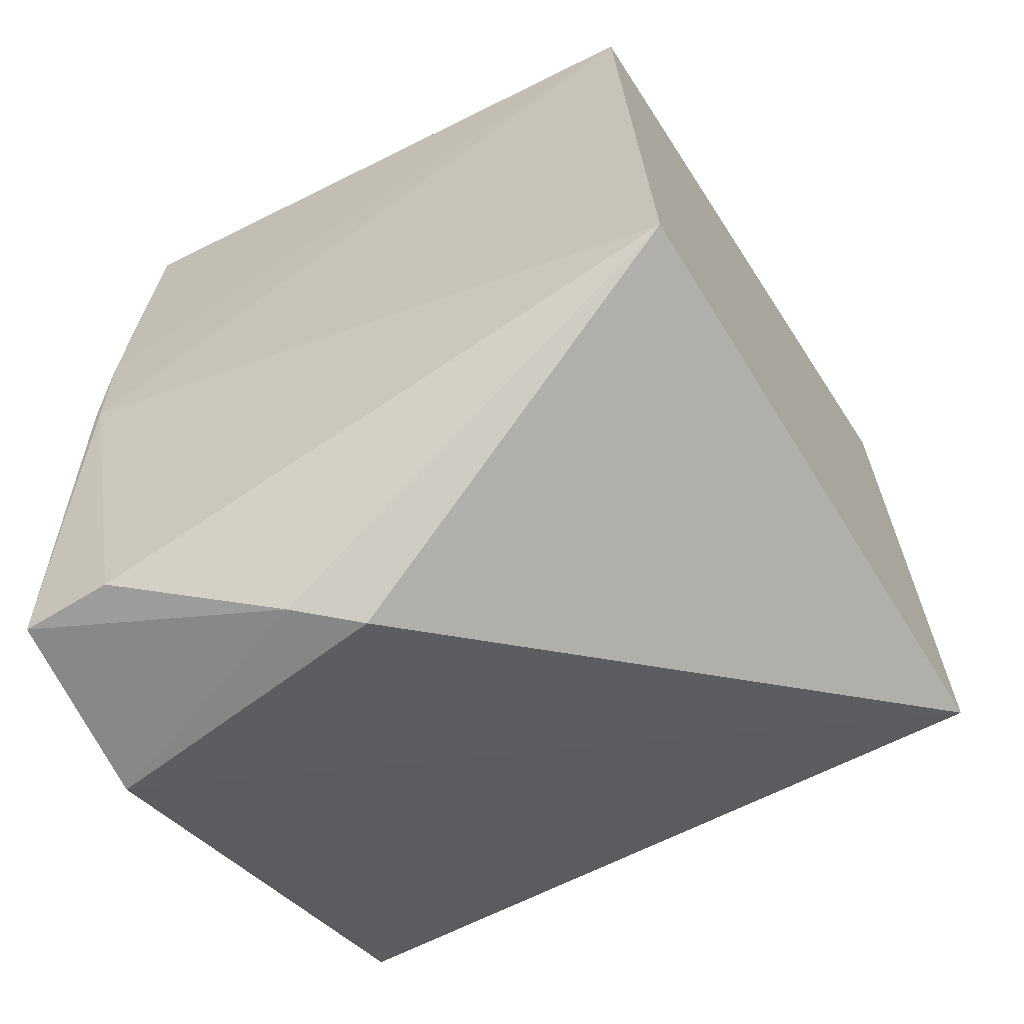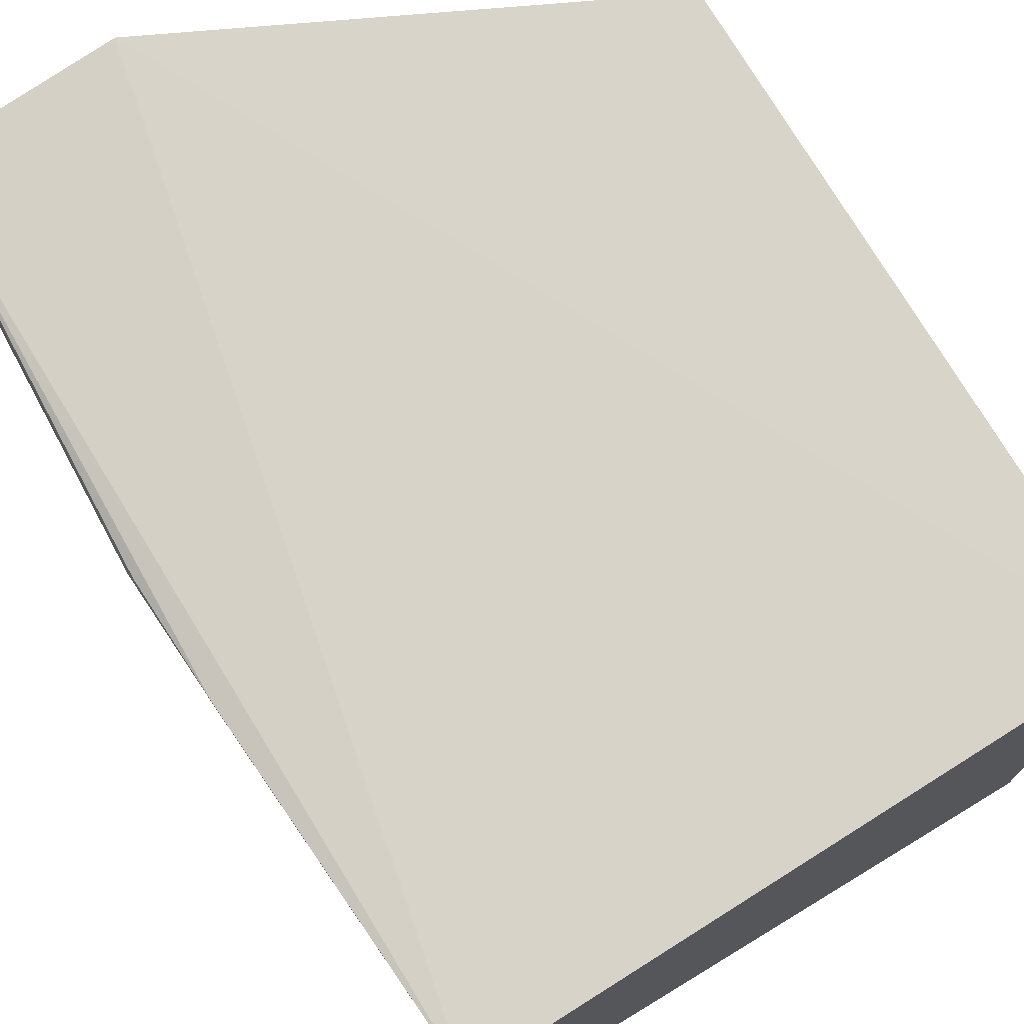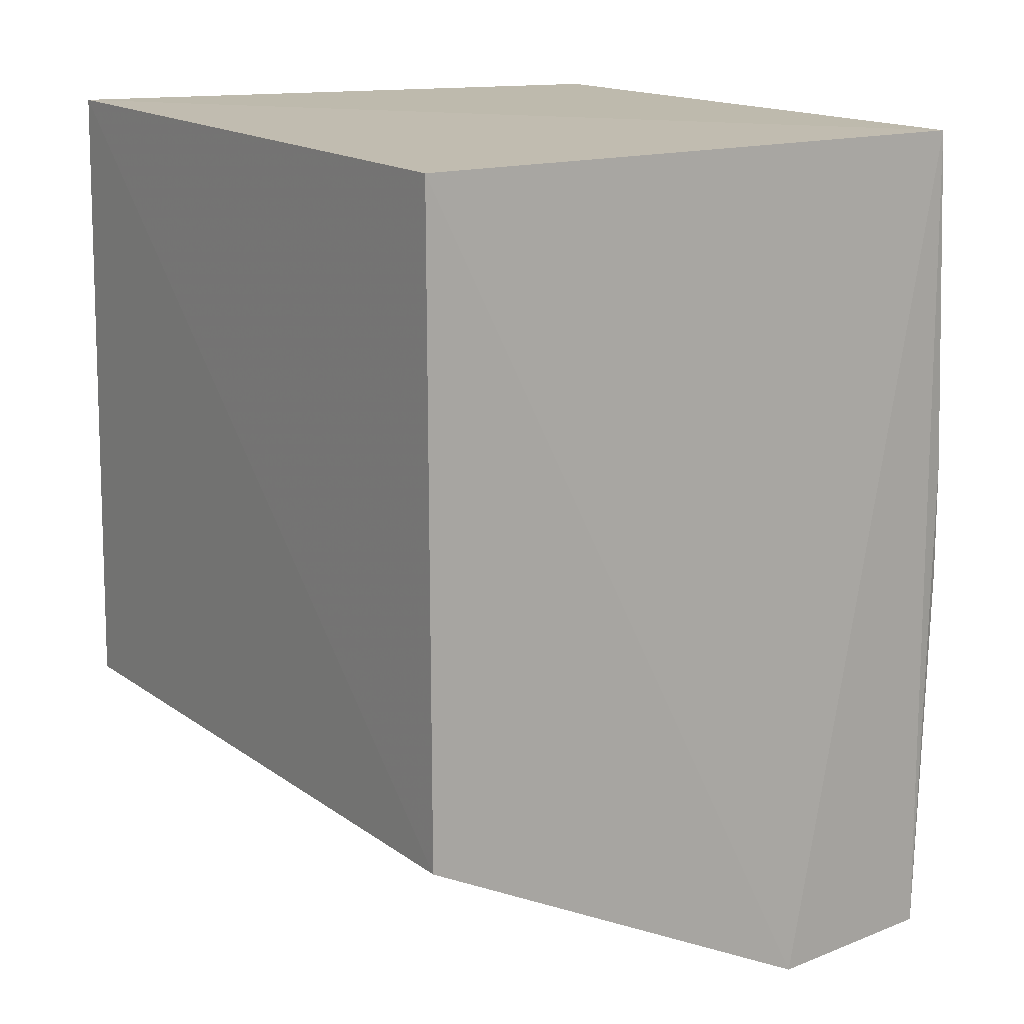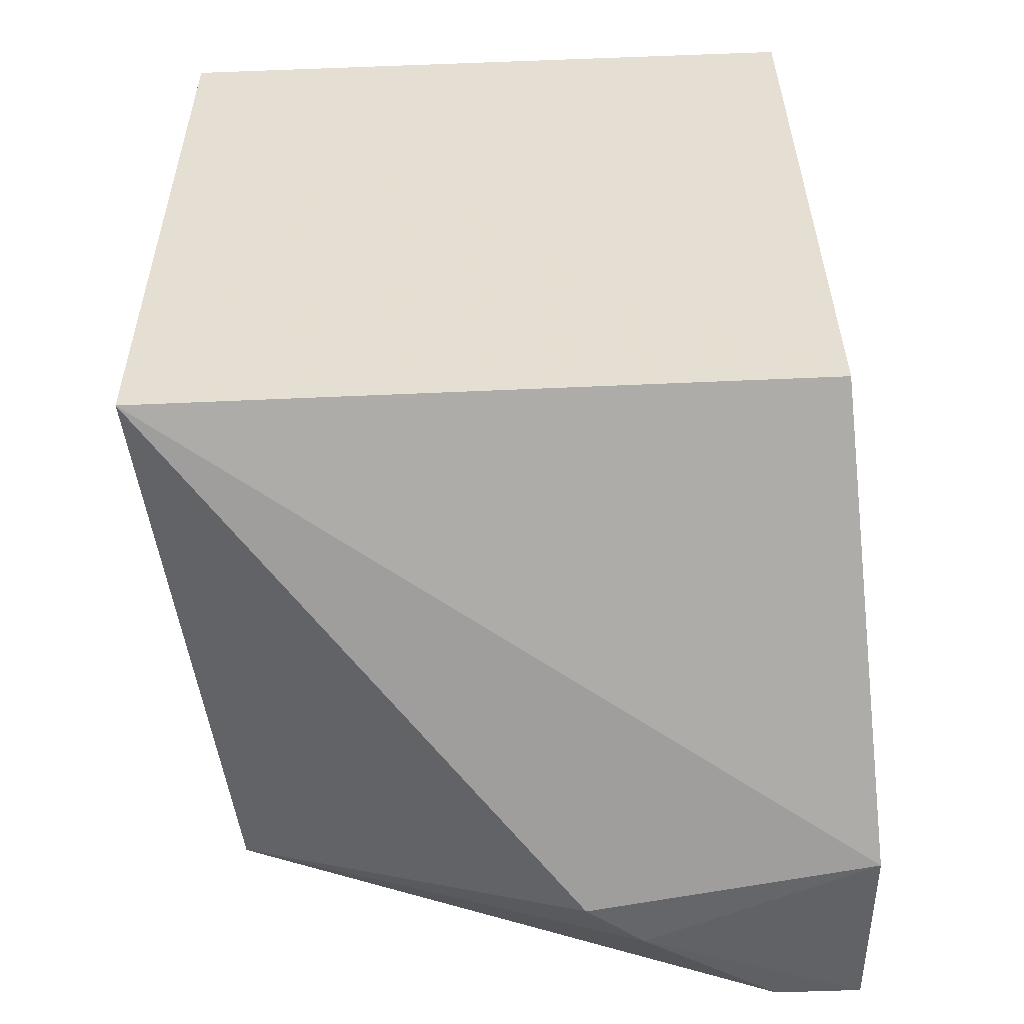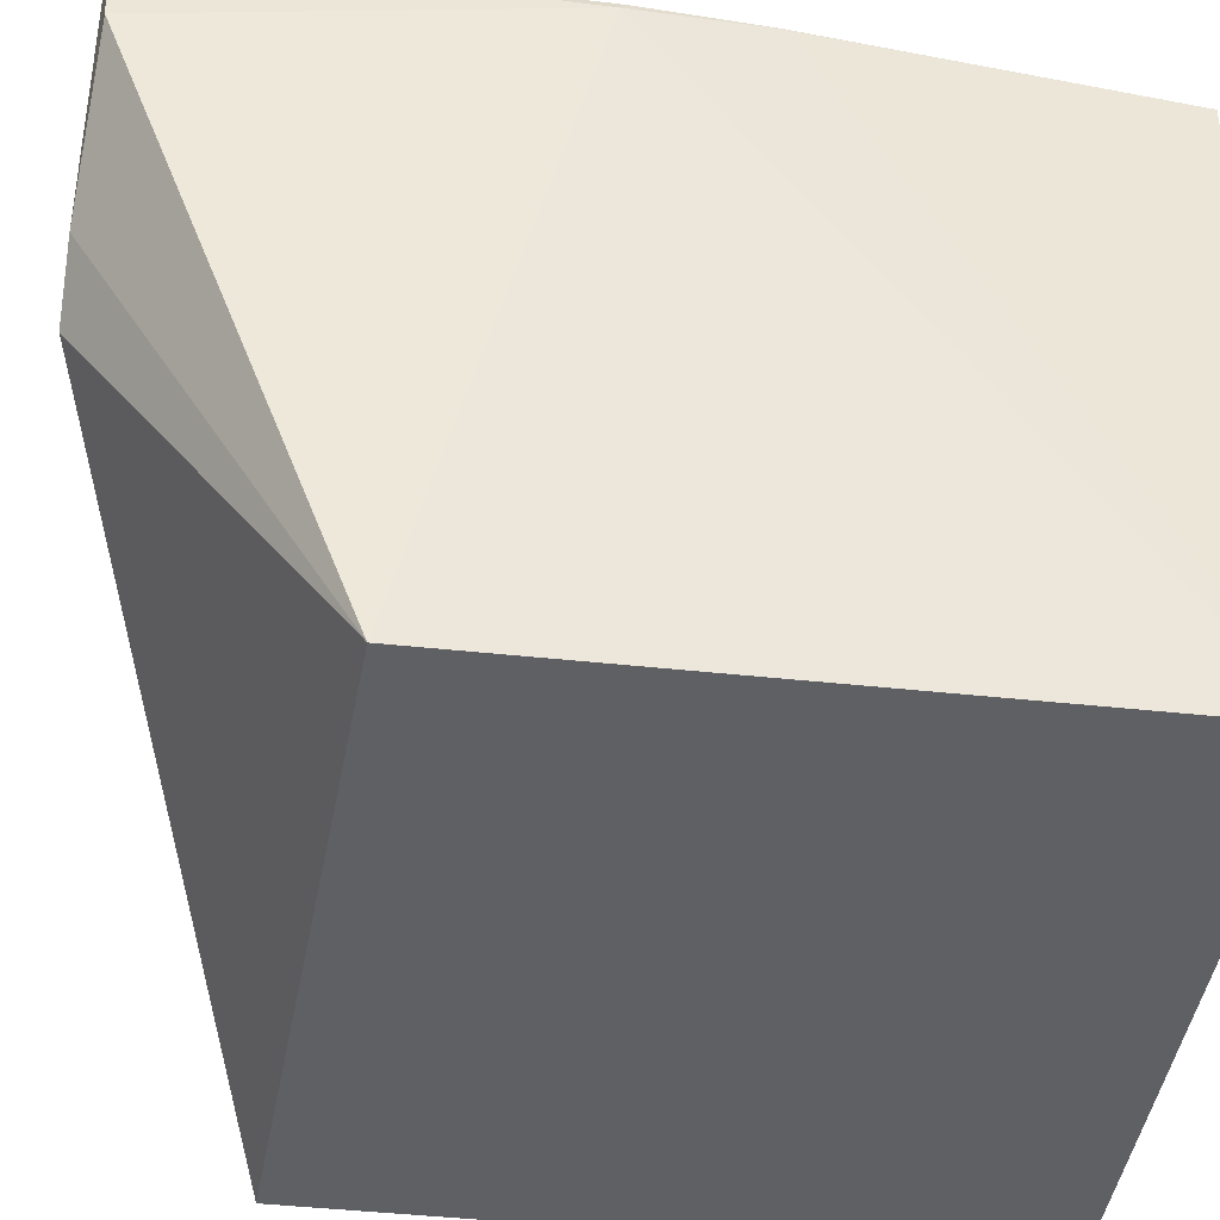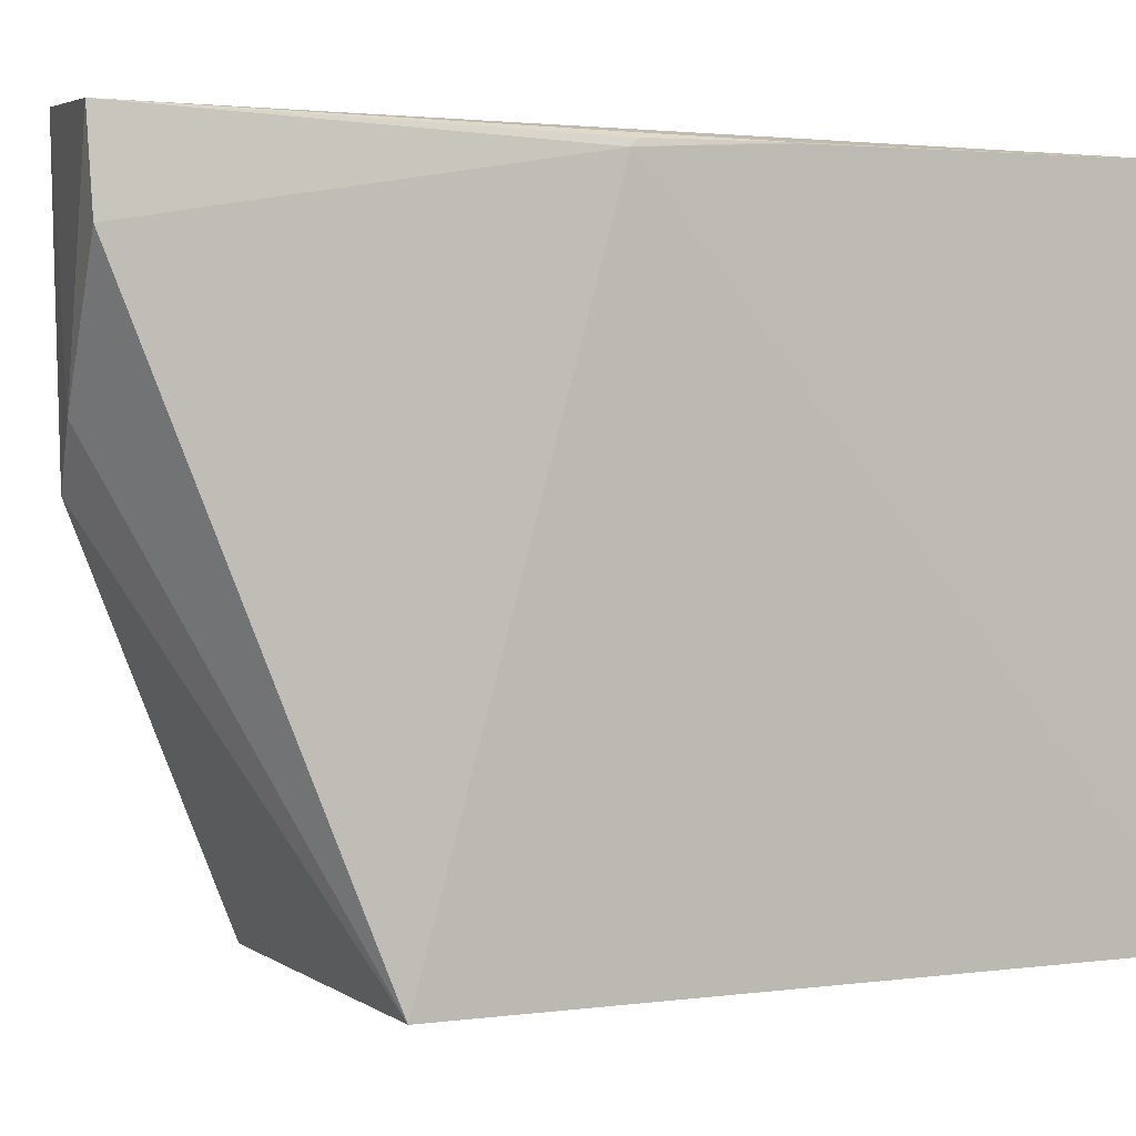
<metadata>
{"format":"obj","ext":"obj","renderer":"f3d","projection":"perspective","resolution":1024,"background":"white","views":[{"elev":-62.9,"azim":118.0,"up":"+Y"},{"elev":75.5,"azim":147.6,"up":"+Z"},{"elev":15.8,"azim":-35.0,"up":"+Y"},{"elev":-50.6,"azim":-86.5,"up":"+Y"},{"elev":-41.1,"azim":79.7,"up":"+Z"},{"elev":2.3,"azim":73.2,"up":"+Z"}]}
</metadata>
<code>
v 0.05851 0.07156 0.02666
v 0.05802 0.03944 0.0275
v 0.05797 0.04791 0.003094
v 0.0349 0.07205 0.002064
v 0.03482 0.0475 0.02732
v 0.05805 0.07161 0.003952
v 0.05916 0.05376 0.02655
v 0.05096 0.03942 0.028
v 0.0352 0.07168 0.02668
v 0.03466 0.04769 0.001638
v 0.05903 0.05848 0.02681
v 0.05819 0.0396 0.0243
v 0.05909 0.05403 0.0268
v 0.05903 0.05869 0.02678
v 0.05283 0.03943 0.01721
v 0.05459 0.03938 0.01932
f 6 3 4
f 6 4 1
f 7 3 6
f 8 2 1
f 9 1 4
f 9 4 5
f 9 8 1
f 9 5 8
f 10 5 4
f 10 4 3
f 10 8 5
f 11 1 2
f 12 7 2
f 12 3 7
f 13 11 2
f 13 2 7
f 13 7 11
f 14 11 7
f 14 7 6
f 14 6 1
f 14 1 11
f 15 10 3
f 15 8 10
f 16 15 3
f 16 3 12
f 16 12 2
f 16 2 8
f 16 8 15

</code>
